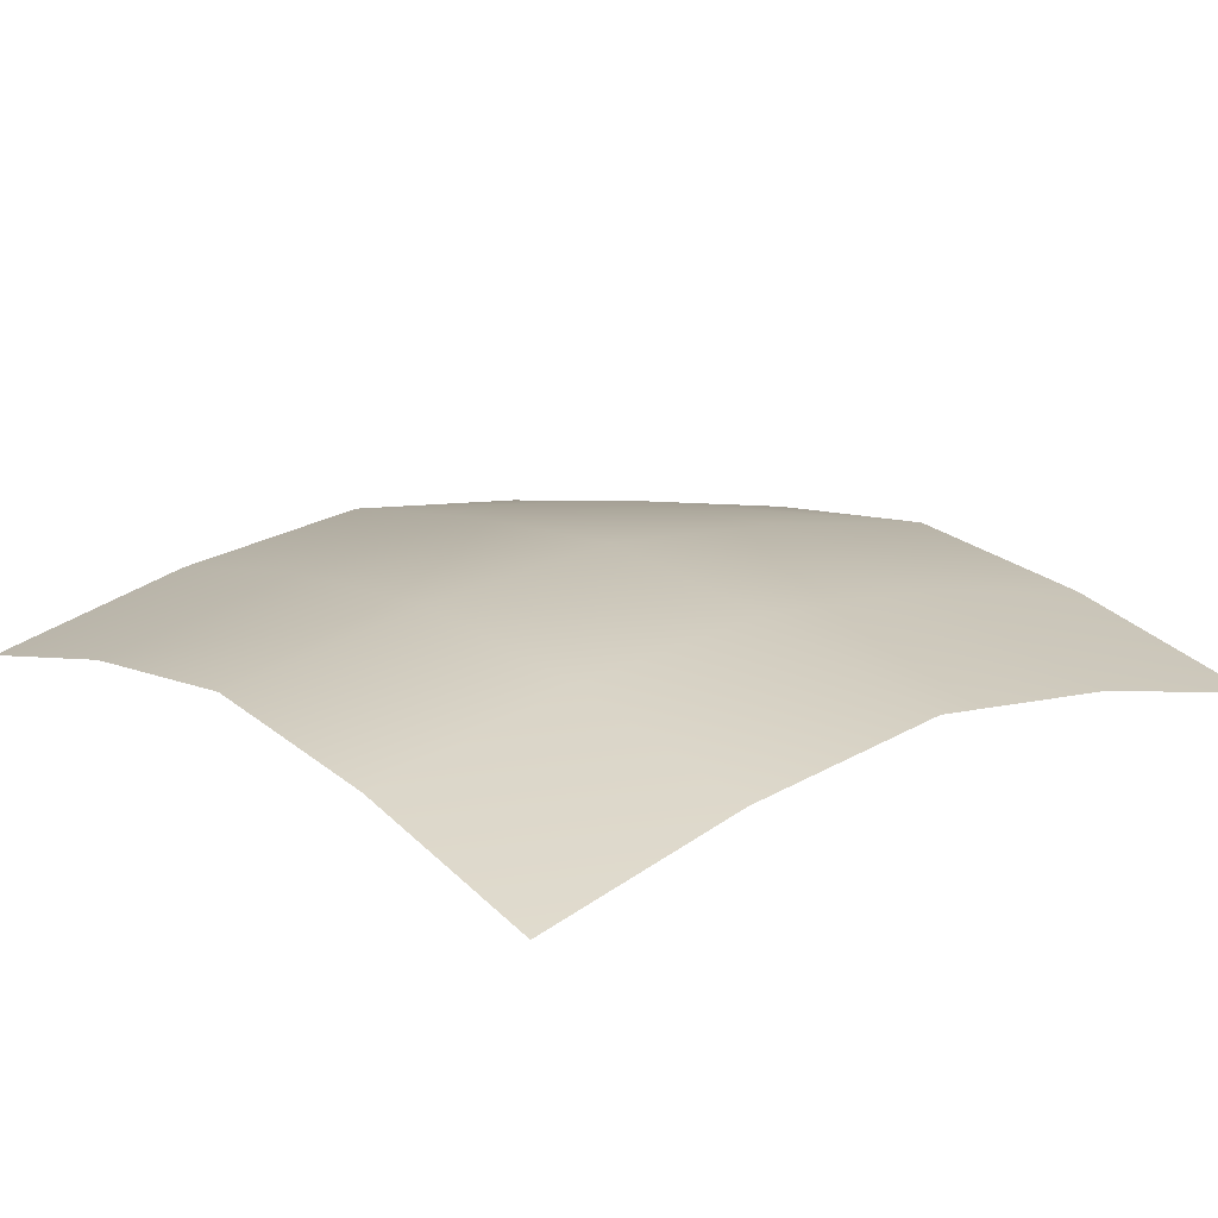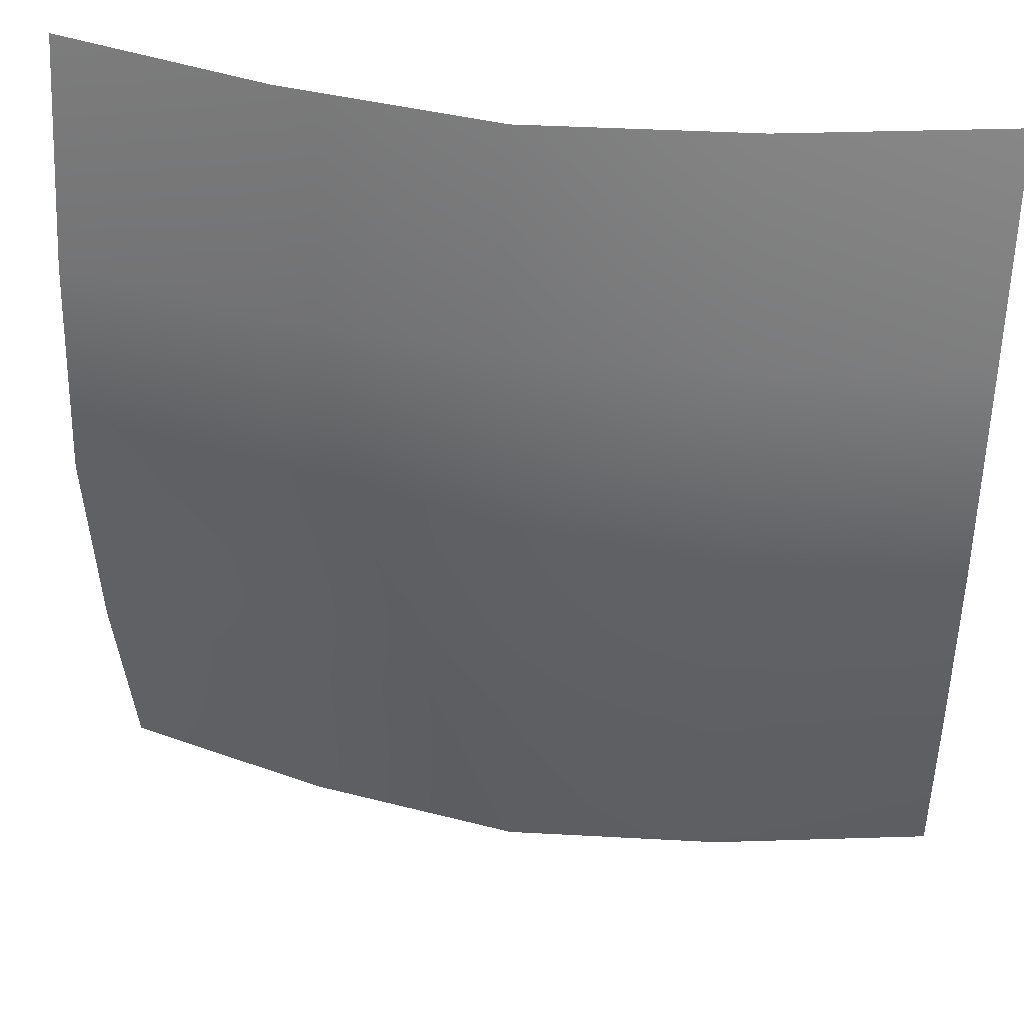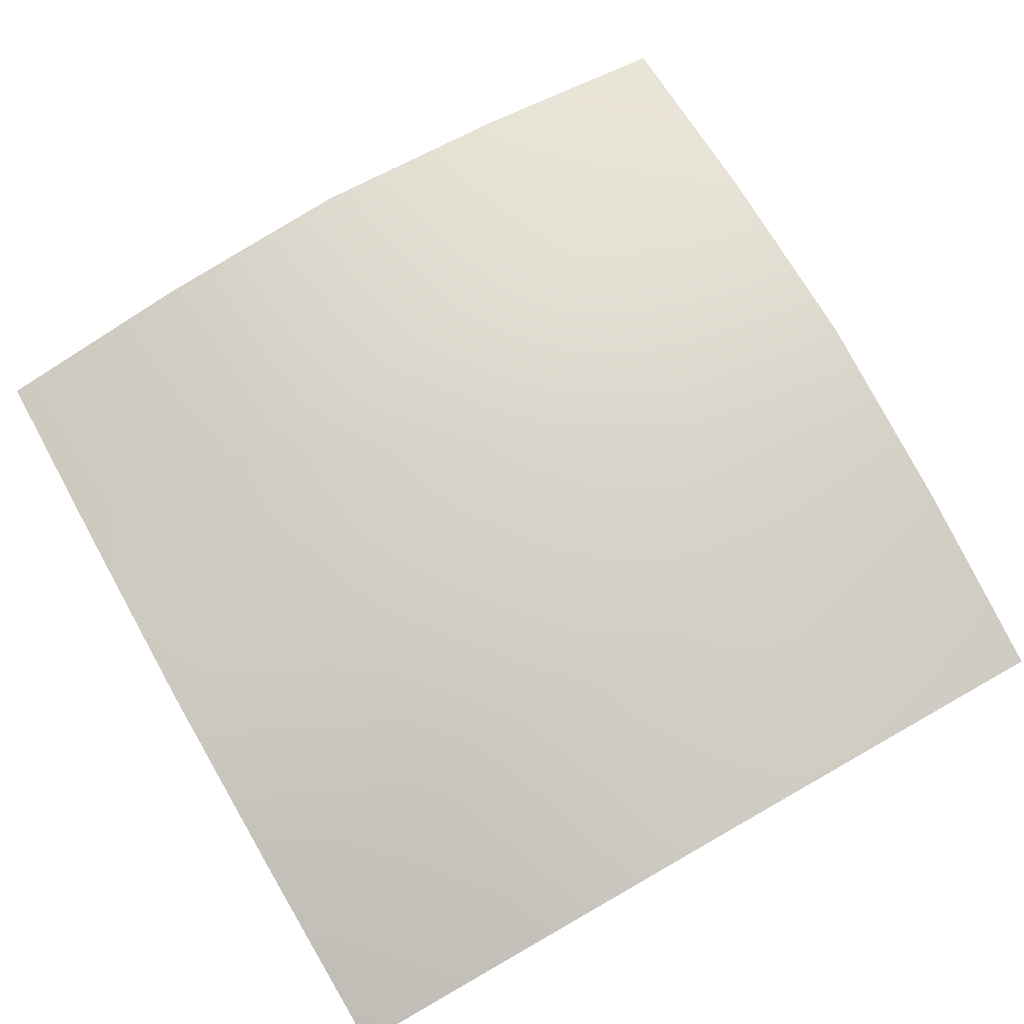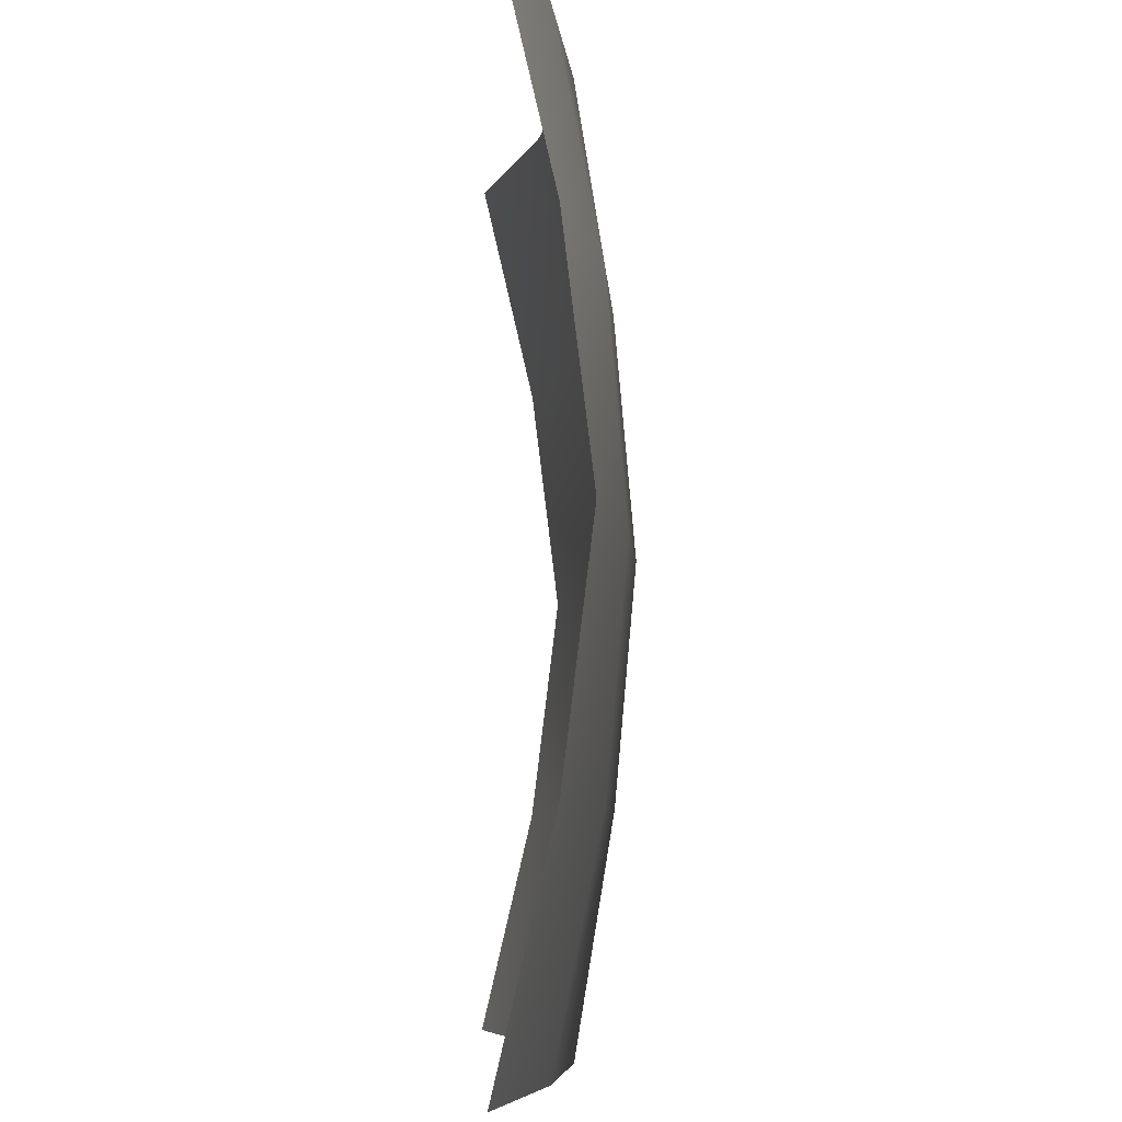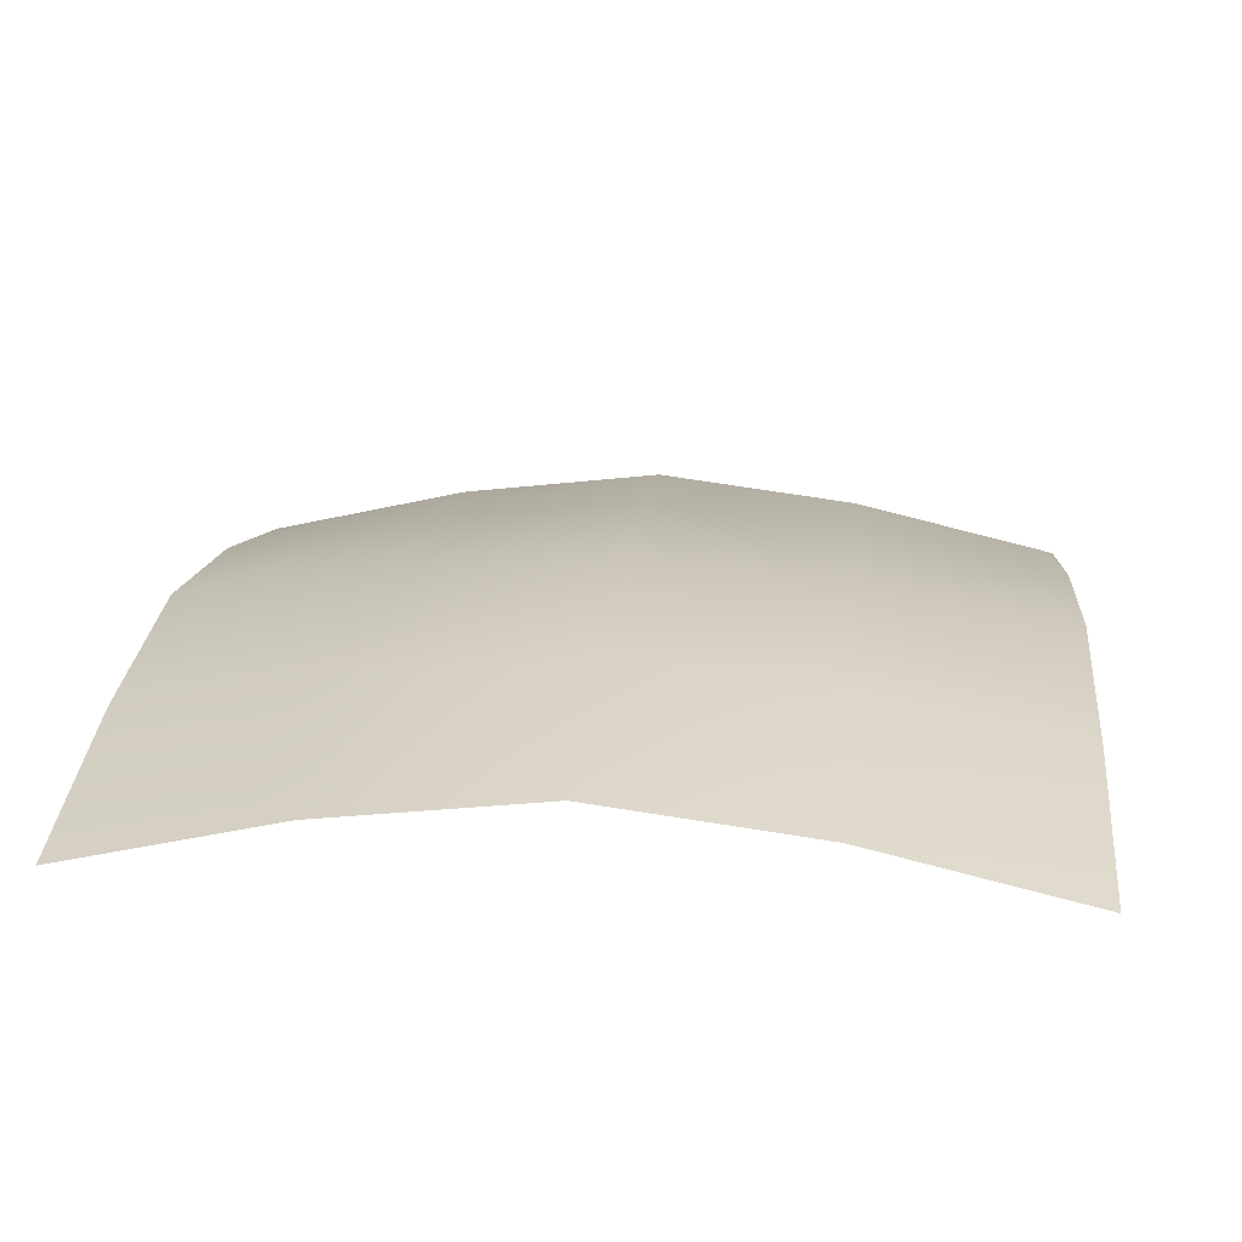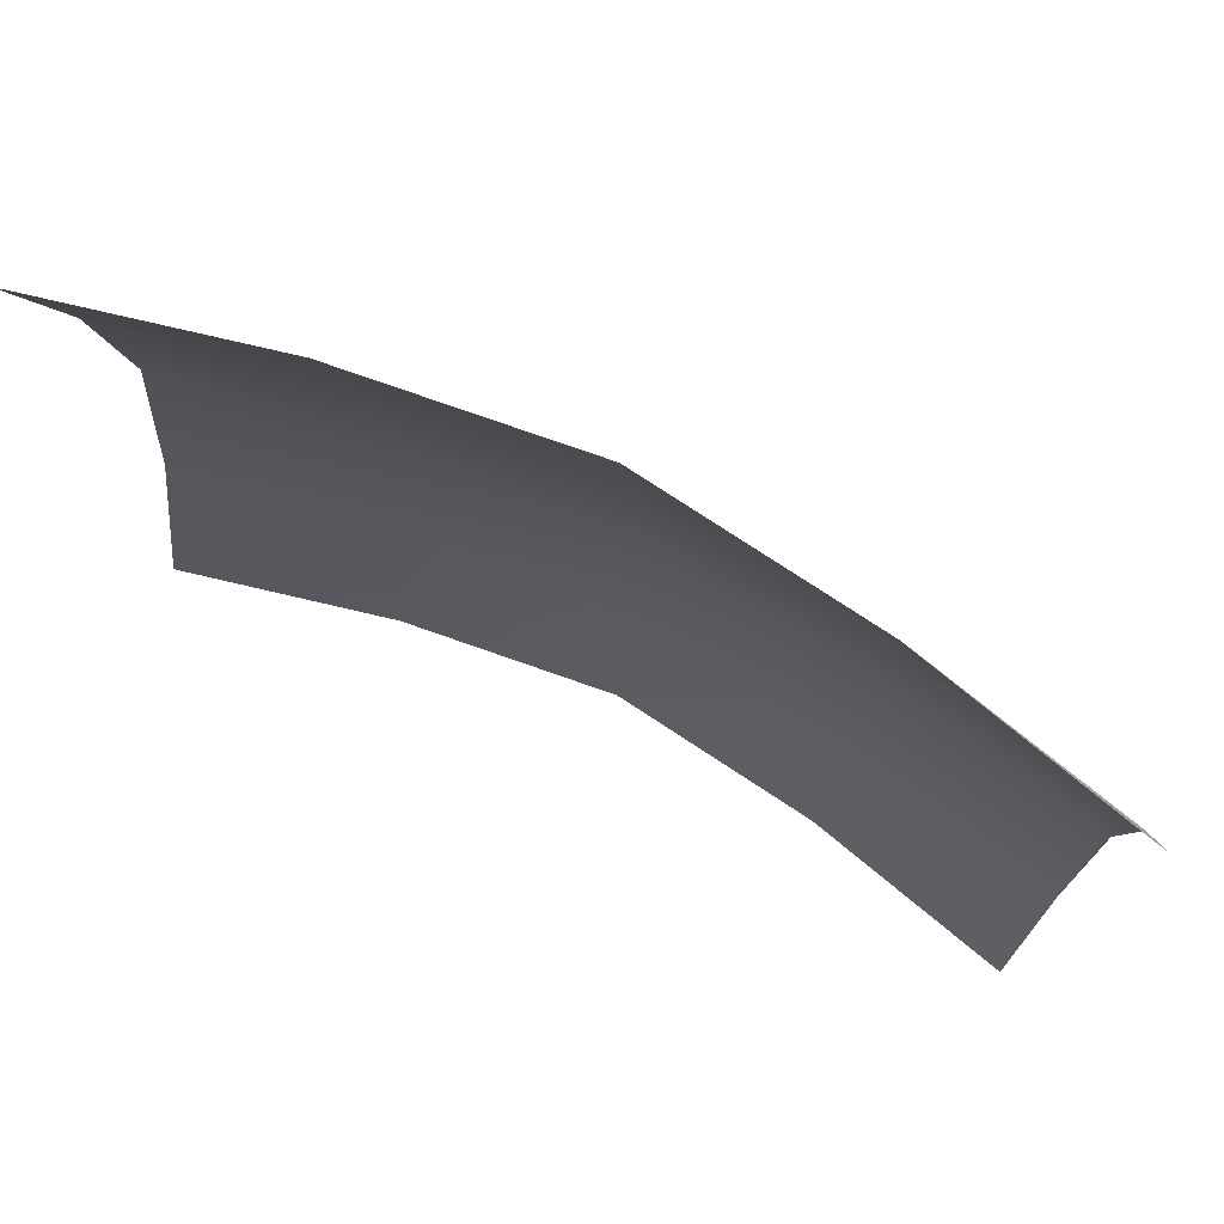
<metadata>
{"format":"obj","ext":"obj","renderer":"f3d","projection":"perspective","resolution":1024,"background":"white","views":[{"elev":17.2,"azim":-129.6,"up":"+Y"},{"elev":39.6,"azim":-169.1,"up":"+Z"},{"elev":77.4,"azim":-29.6,"up":"+Y"},{"elev":-6.0,"azim":88.1,"up":"+Z"},{"elev":20.5,"azim":-174.4,"up":"+Y"},{"elev":78.2,"azim":26.2,"up":"+Z"}]}
</metadata>
<code>
g pPlane1
v -0.5 -0.15 0.5
v -0.5 -0.09174 0.25
v -0.25 -0.0422 0.25
v -0.25 -0.09174 0.5
v -0 -0.02037 0.25
v -0 -0.06115 0.5
v 0.25 -0.0422 0.25
v 0.25 -0.09174 0.5
v 0.5 -0.09174 0.25
v 0.5 -0.15 0.5
v -0.25 -0.02037 0
v -0.5 -0.06115 0
v -0 0.001998 0
v 0.25 -0.02037 0
v 0.5 -0.06115 0
v -0.25 -0.0422 -0.25
v -0.5 -0.09174 -0.25
v -0 -0.02037 -0.25
v 0.25 -0.0422 -0.25
v 0.5 -0.09174 -0.25
v -0.25 -0.09174 -0.5
v -0.5 -0.15 -0.5
v -0 -0.06115 -0.5
v 0.25 -0.09174 -0.5
v 0.5 -0.15 -0.5
g pPlane1_0
f -23 -24 -25
f -22 -23 -25
f -21 -23 -22
f -20 -21 -22
f -19 -21 -20
f -18 -19 -20
f -17 -19 -18
f -16 -17 -18
f -23 -15 -24
f -15 -14 -24
f -13 -15 -23
f -21 -13 -23
f -12 -13 -21
f -19 -12 -21
f -11 -12 -19
f -17 -11 -19
f -15 -10 -14
f -10 -9 -14
f -8 -10 -15
f -13 -8 -15
f -7 -8 -13
f -12 -7 -13
f -6 -7 -12
f -11 -6 -12
f -10 -5 -9
f -5 -4 -9
f -3 -5 -10
f -8 -3 -10
f -2 -3 -8
f -7 -2 -8
f -1 -2 -7
f -6 -1 -7

</code>
